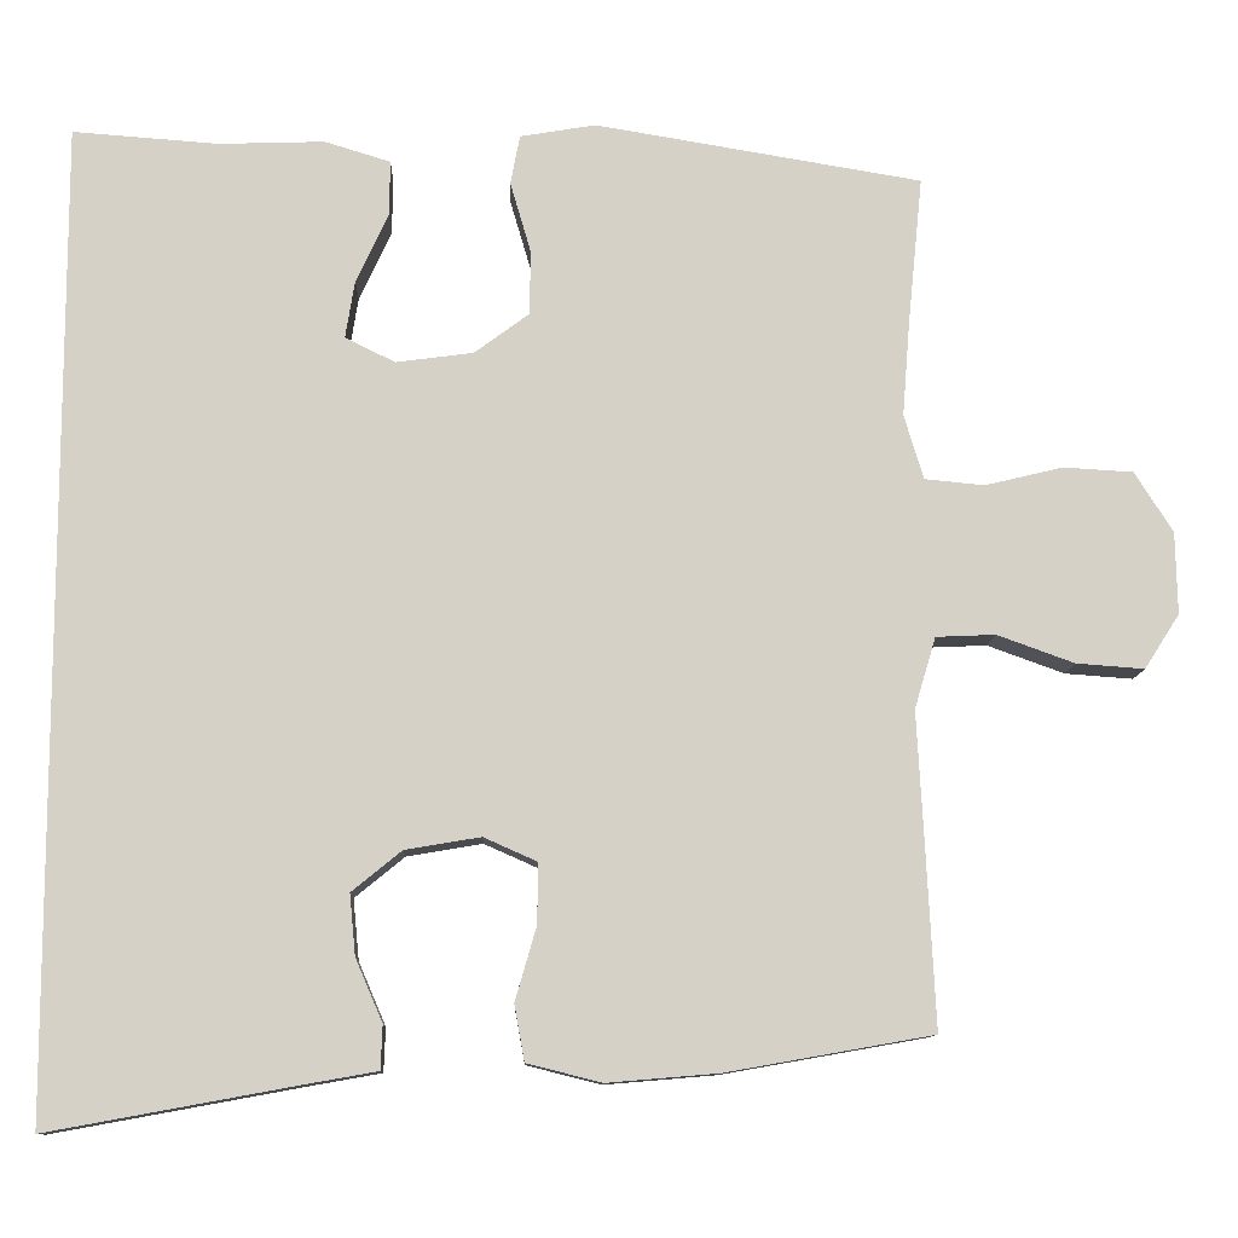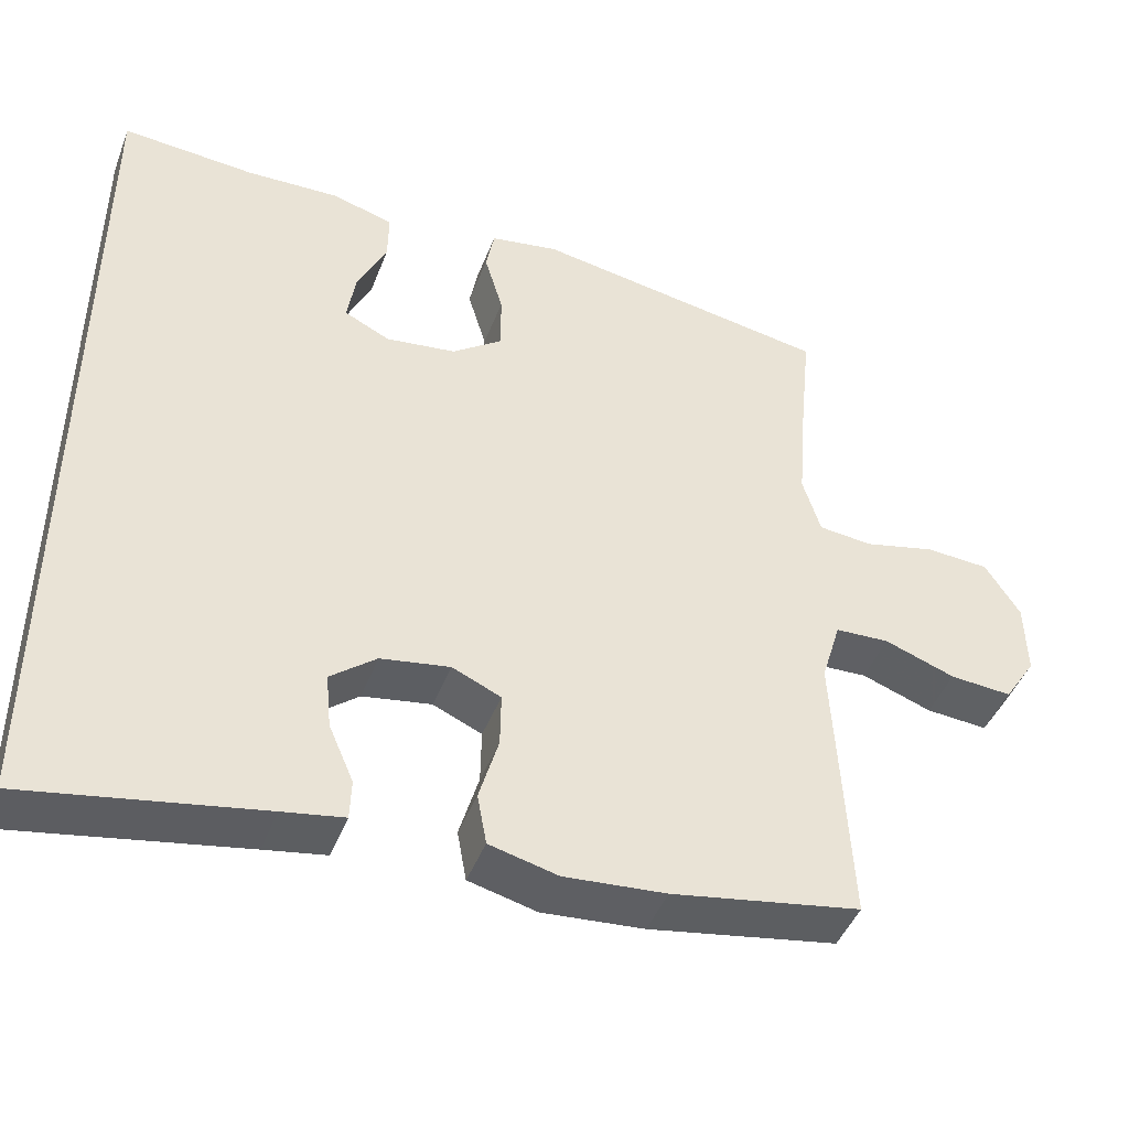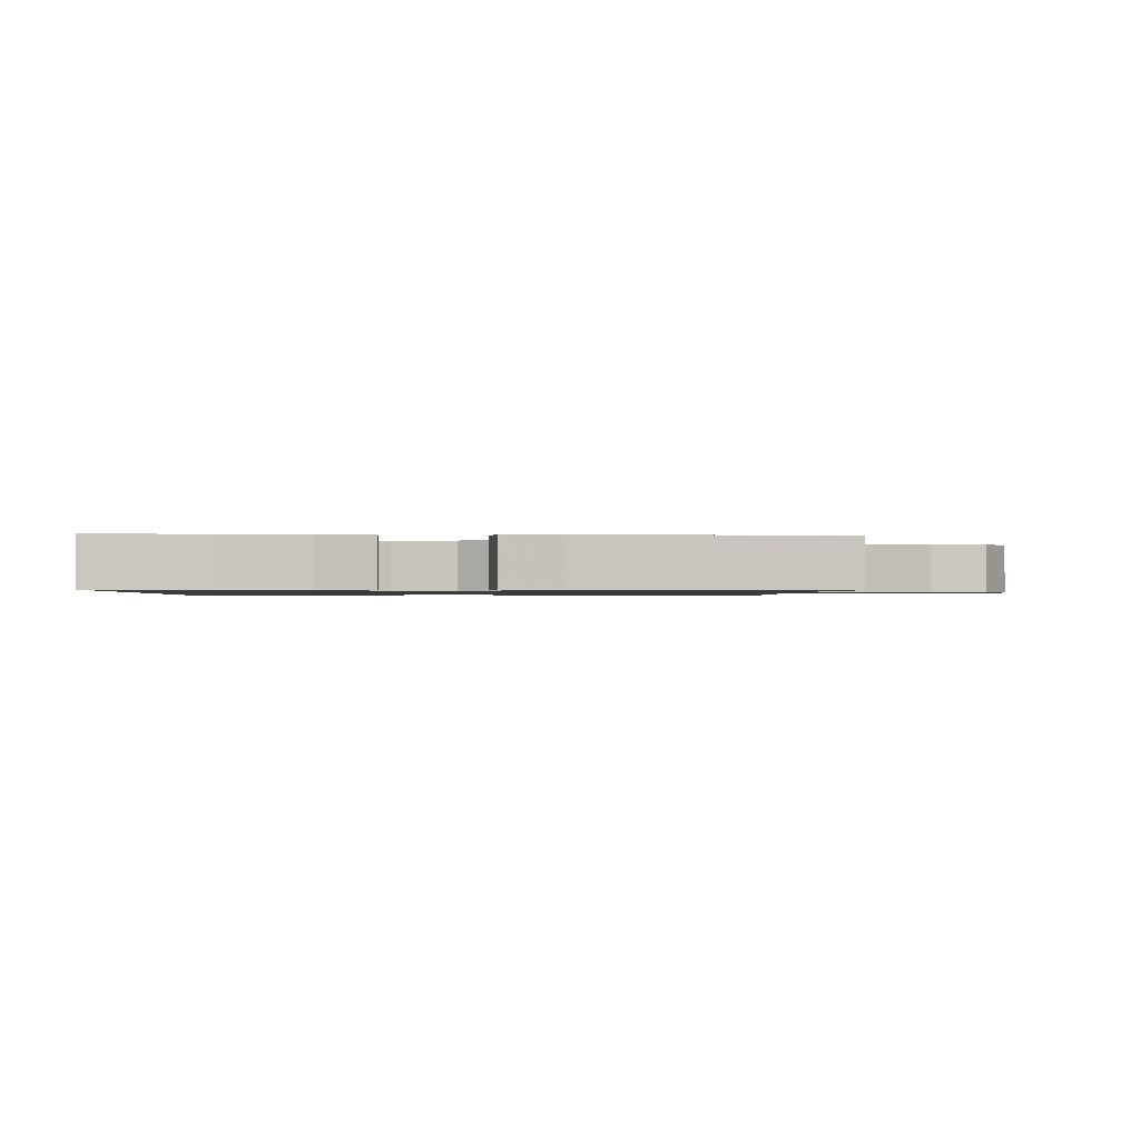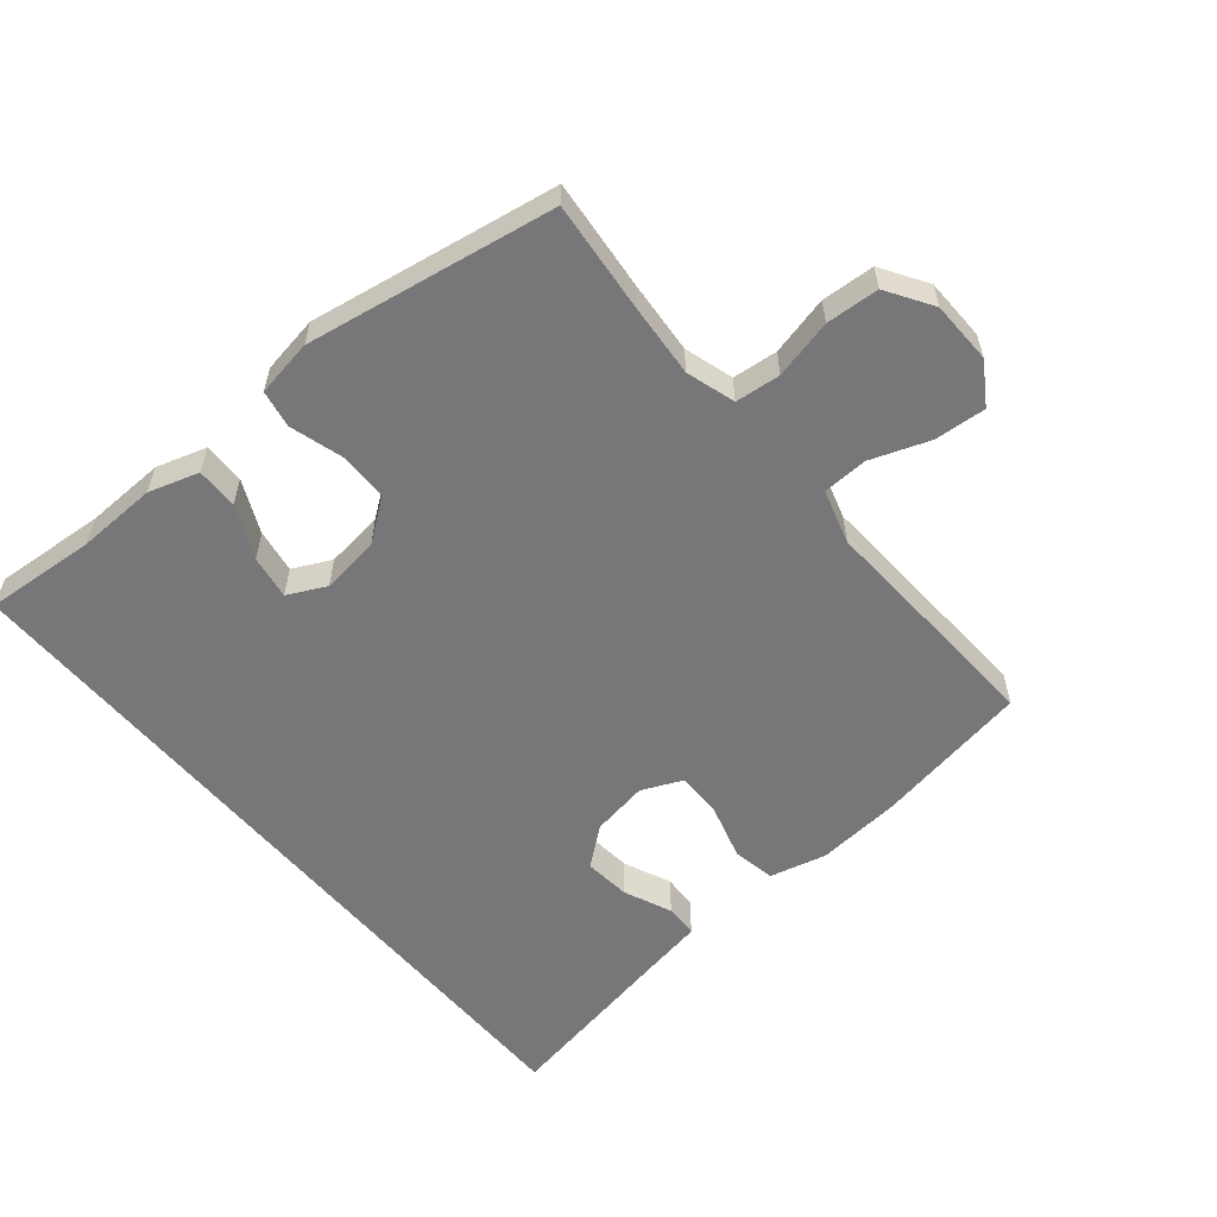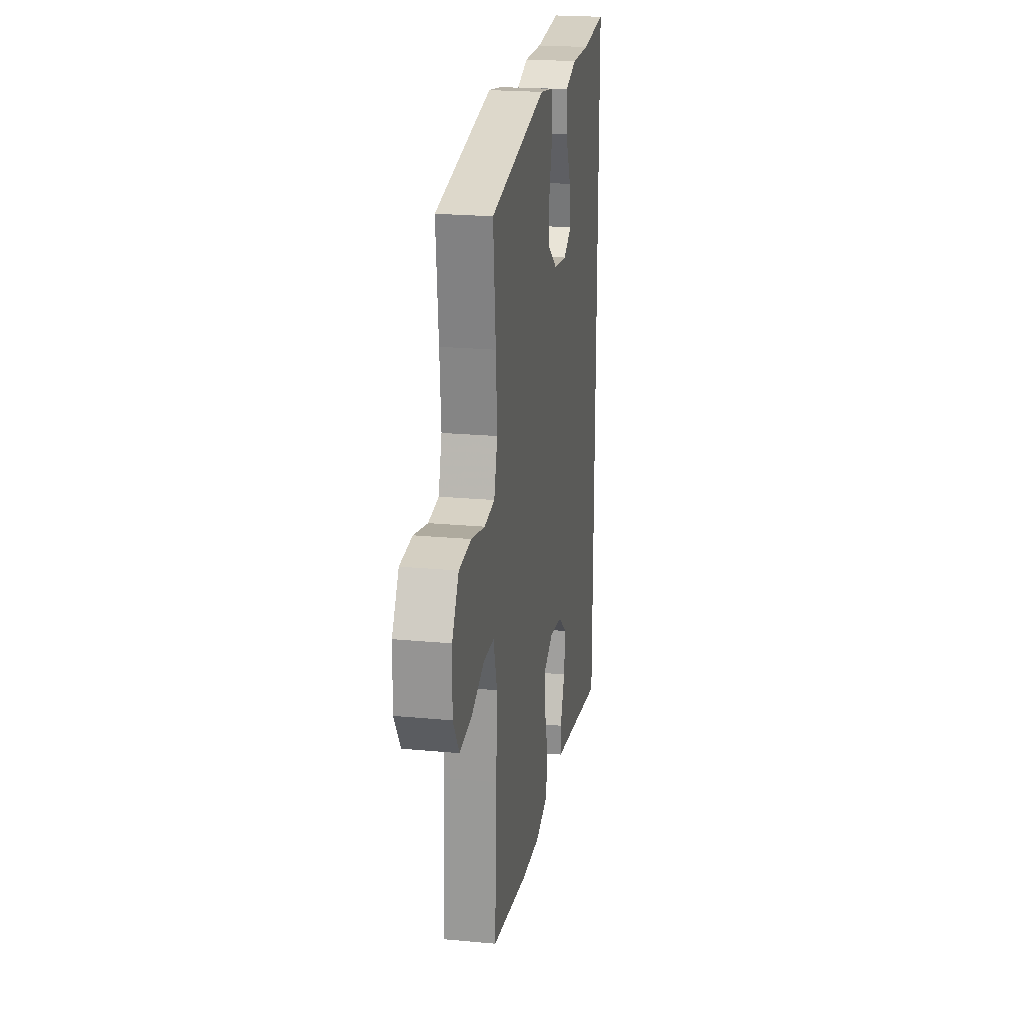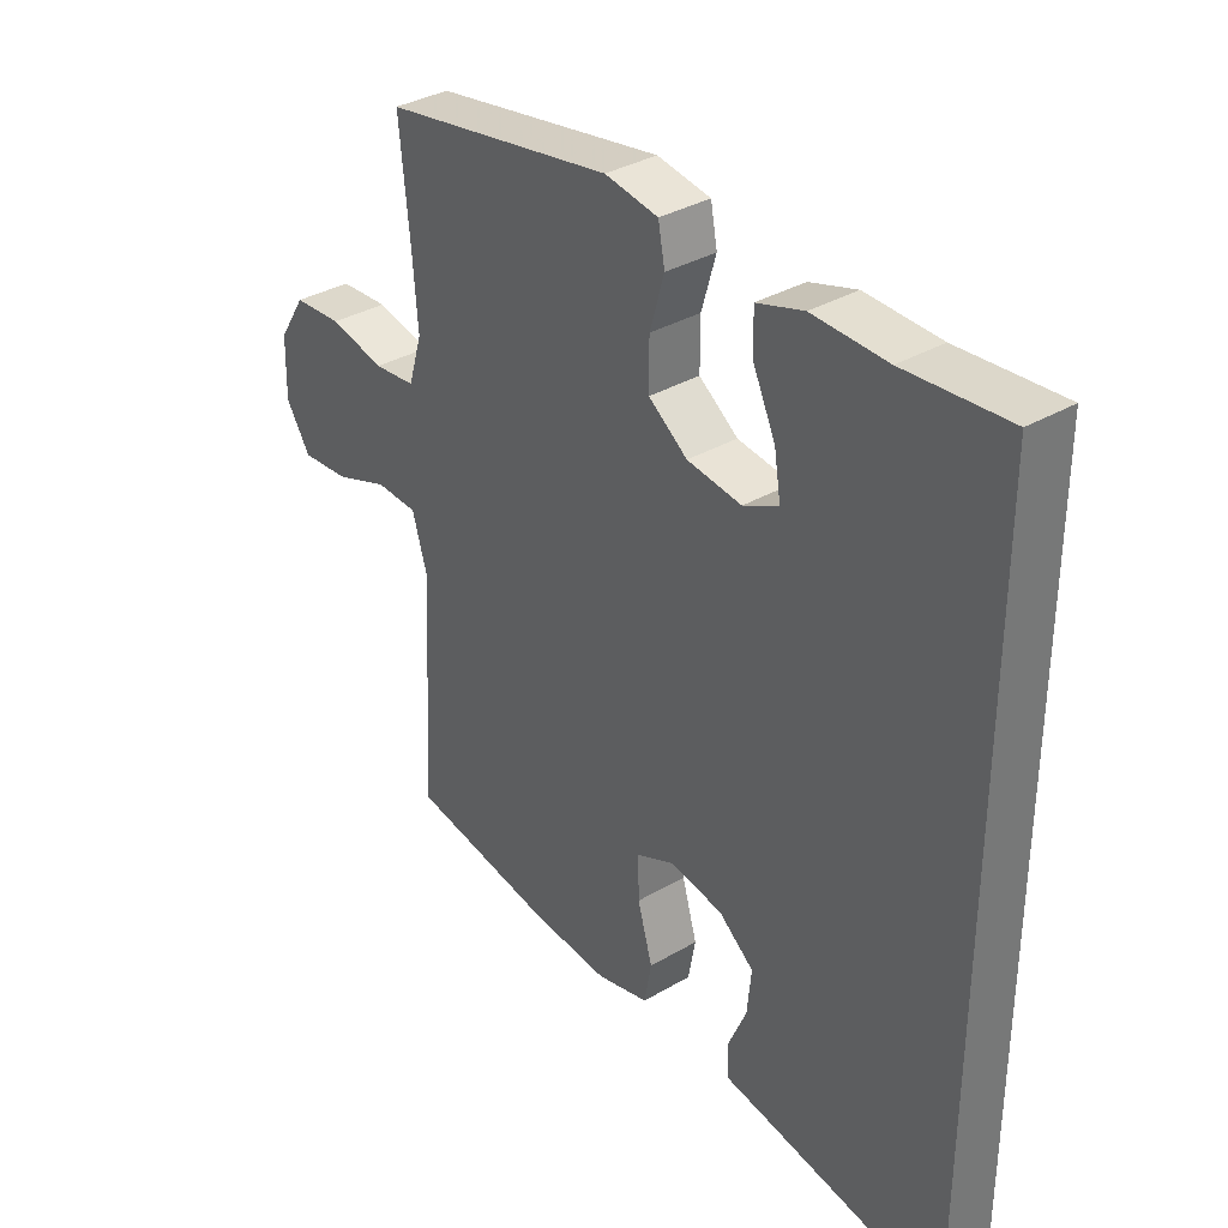
<metadata>
{"format":"obj","ext":"obj","renderer":"f3d","projection":"perspective","resolution":1024,"background":"white","views":[{"elev":-10.7,"azim":-1.7,"up":"+Z"},{"elev":-45.0,"azim":-20.4,"up":"+Z"},{"elev":-1.0,"azim":-2.7,"up":"+Y"},{"elev":-57.2,"azim":39.8,"up":"+Y"},{"elev":22.2,"azim":99.2,"up":"+Z"},{"elev":34.8,"azim":-128.1,"up":"+Z"}]}
</metadata>
<code>
v 0.5 0.07 0.5
v 0.483 0.07 0.329
v 0.474 0.07 0.214
v 0.497 0.07 0.138
v 0.567 0.07 0.131
v 0.659 0.07 0.153
v 0.741 0.07 0.148
v 0.786 0.07 0.077
v 0.788 0.07 -0.02
v 0.747 0.07 -0.084
v 0.667 0.07 -0.078
v 0.576 0.07 -0.045
v 0.506 0.07 -0.048
v 0.481 0.07 -0.132
v 0.488 0.07 -0.262
v 0.5 0.07 -0.5
v 0.257 0.07 -0.543
v 0.126 0.07 -0.554
v 0.038 0.07 -0.532
v 0.026 0.07 -0.466
v 0.051 0.07 -0.379
v 0.052 0.07 -0.308
v -0.011 0.07 -0.28
v -0.1 0.07 -0.295
v -0.159 0.07 -0.343
v -0.152 0.07 -0.415
v -0.12 0.07 -0.489
v -0.122 0.07 -0.541
v -0.201 0.07 -0.555
v -0.5 0.07 -0.61
v -0.5 0.07 0.55
v -0.328 0.07 0.537
v -0.204 0.07 0.541
v -0.126 0.07 0.517
v -0.127 0.07 0.452
v -0.165 0.07 0.37
v -0.176 0.07 0.302
v -0.117 0.07 0.273
v -0.026 0.07 0.285
v 0.039 0.07 0.333
v 0.039 0.07 0.41
v 0.015 0.07 0.492
v 0.026 0.07 0.55
v 0.115 0.07 0.565
v 0.5 0 0.5
v 0.483 0 0.329
v 0.474 0 0.214
v 0.497 0 0.138
v 0.567 0 0.131
v 0.659 0 0.153
v 0.741 0 0.148
v 0.786 0 0.077
v 0.788 0 -0.02
v 0.747 0 -0.084
v 0.667 0 -0.078
v 0.576 0 -0.045
v 0.506 0 -0.048
v 0.481 0 -0.132
v 0.488 0 -0.262
v 0.5 0 -0.5
v 0.257 0 -0.543
v 0.126 0 -0.554
v 0.038 0 -0.532
v 0.026 0 -0.466
v 0.051 0 -0.379
v 0.052 0 -0.308
v -0.011 0 -0.28
v -0.1 0 -0.295
v -0.159 0 -0.343
v -0.152 0 -0.415
v -0.12 0 -0.489
v -0.122 0 -0.541
v -0.201 0 -0.555
v -0.5 0 -0.61
v -0.5 0 0.55
v -0.328 0 0.537
v -0.204 0 0.541
v -0.126 0 0.517
v -0.127 0 0.452
v -0.165 0 0.37
v -0.176 0 0.302
v -0.117 0 0.273
v -0.026 0 0.285
v 0.039 0 0.333
v 0.039 0 0.41
v 0.015 0 0.492
v 0.026 0 0.55
v 0.115 0 0.565
f 44 1 2
f 43 44 2
f 42 43 2
f 41 42 2
f 40 41 2 3
f 39 40 3 4
f 38 39 4
f 34 35 36
f 33 34 36
f 32 33 36
f 32 36 37
f 31 32 37
f 30 31 37
f 29 30 37
f 26 27 28 29
f 25 26 29
f 25 29 37 38
f 19 20 21
f 18 19 21
f 17 18 21
f 16 17 21
f 15 16 21
f 14 15 21
f 13 14 21 22
f 10 11 12
f 9 10 12
f 8 9 12
f 7 8 12
f 6 7 12
f 5 6 12
f 4 5 12 13
f 13 22 23
f 4 13 23
f 38 4 23
f 38 23 24
f 24 25 38
f 46 45 88
f 46 88 87
f 46 87 86
f 46 86 85
f 47 46 85 84
f 48 47 84 83
f 48 83 82
f 80 79 78
f 80 78 77
f 80 77 76
f 81 80 76
f 81 76 75
f 81 75 74
f 81 74 73
f 73 72 71 70
f 73 70 69
f 82 81 73 69
f 65 64 63
f 65 63 62
f 65 62 61
f 65 61 60
f 65 60 59
f 65 59 58
f 66 65 58 57
f 56 55 54
f 56 54 53
f 56 53 52
f 56 52 51
f 56 51 50
f 56 50 49
f 57 56 49 48
f 67 66 57
f 67 57 48
f 67 48 82
f 68 67 82
f 82 69 68
f 1 45 46 2
f 2 46 47 3
f 3 47 48 4
f 4 48 49 5
f 5 49 50 6
f 6 50 51 7
f 7 51 52 8
f 8 52 53 9
f 9 53 54 10
f 10 54 55 11
f 11 55 56 12
f 12 56 57 13
f 13 57 58 14
f 14 58 59 15
f 15 59 60 16
f 16 60 61 17
f 17 61 62 18
f 18 62 63 19
f 19 63 64 20
f 20 64 65 21
f 21 65 66 22
f 22 66 67 23
f 23 67 68 24
f 24 68 69 25
f 25 69 70 26
f 26 70 71 27
f 27 71 72 28
f 28 72 73 29
f 29 73 74 30
f 30 74 75 31
f 31 75 76 32
f 32 76 77 33
f 33 77 78 34
f 34 78 79 35
f 35 79 80 36
f 36 80 81 37
f 37 81 82 38
f 38 82 83 39
f 39 83 84 40
f 40 84 85 41
f 41 85 86 42
f 42 86 87 43
f 43 87 88 44
f 44 88 45 1

</code>
